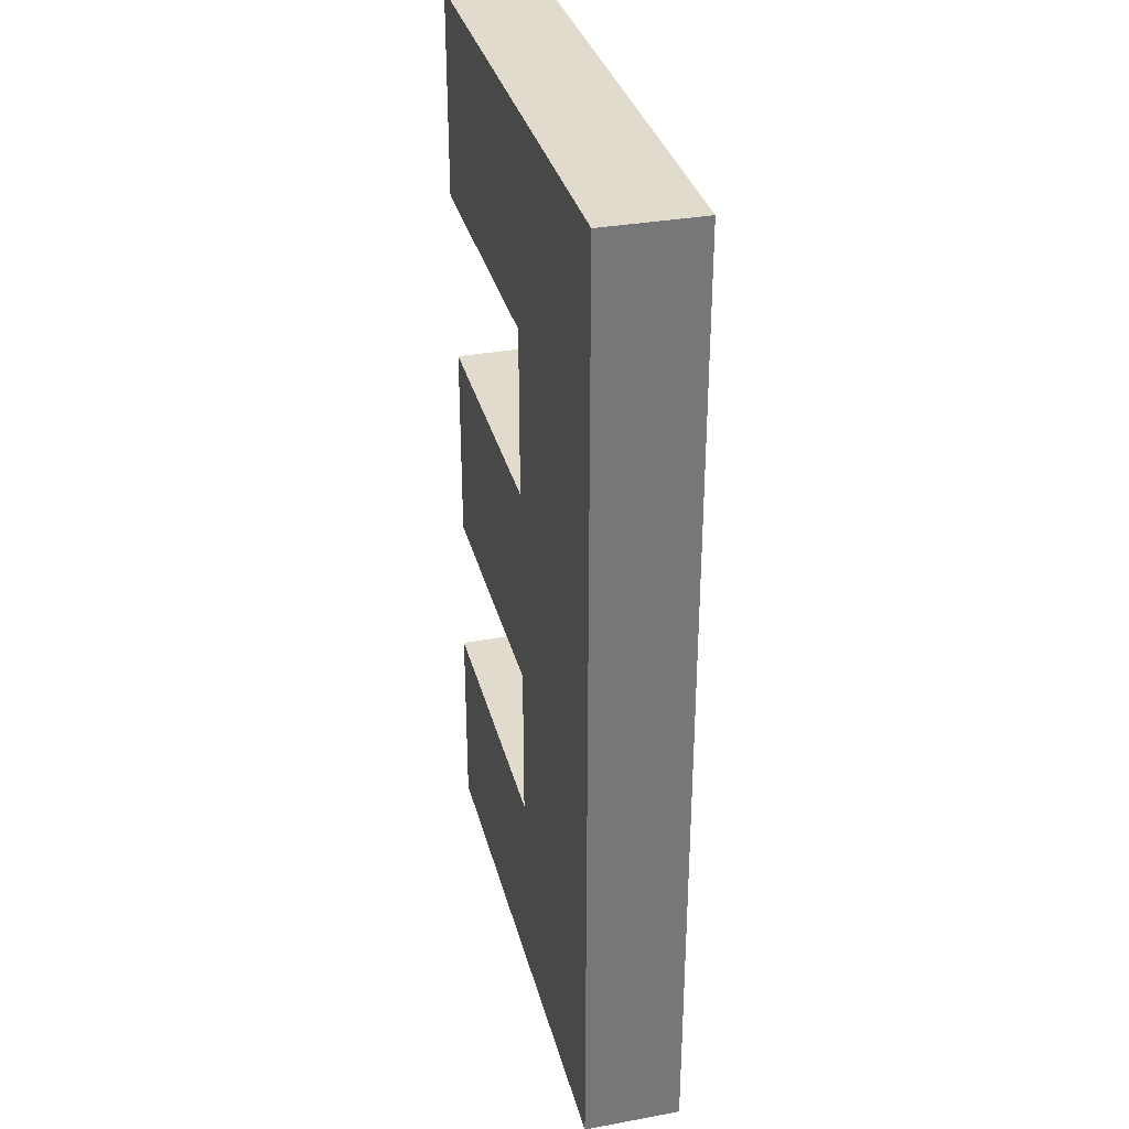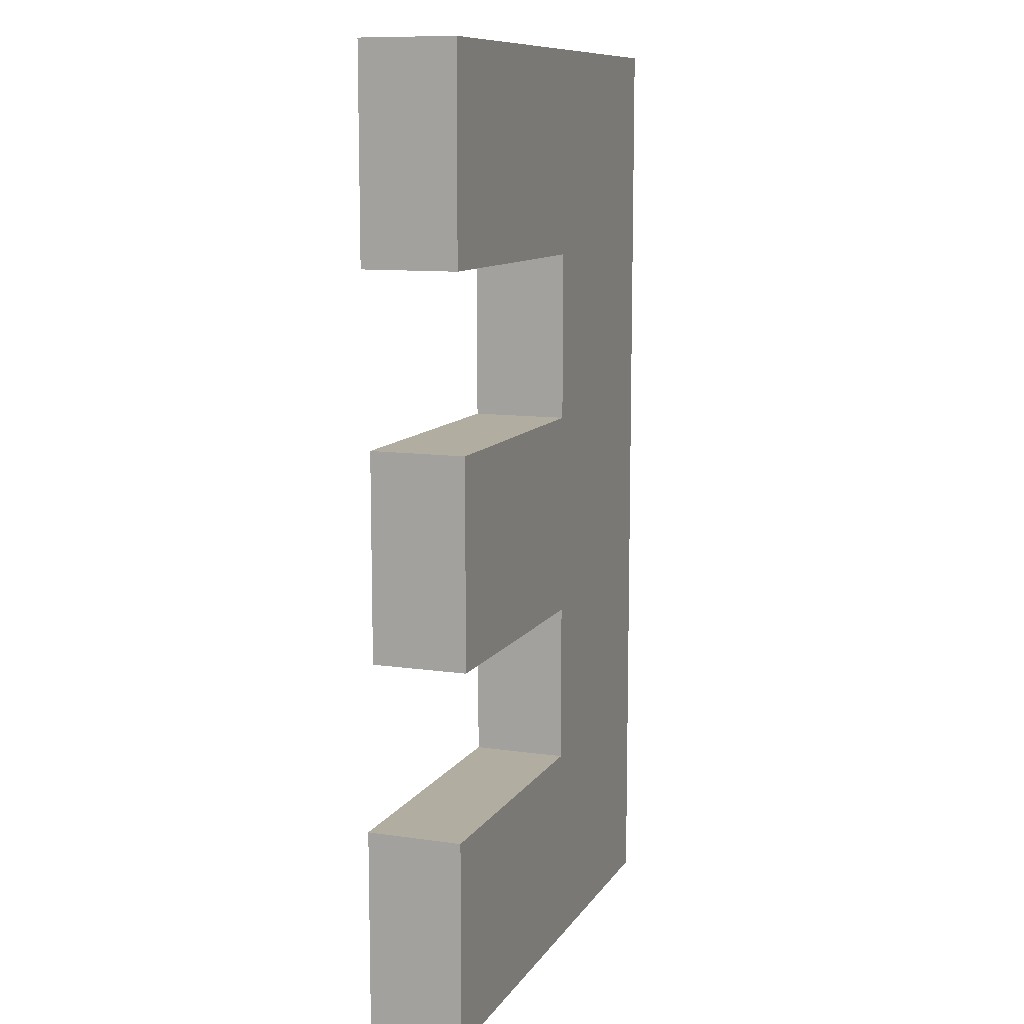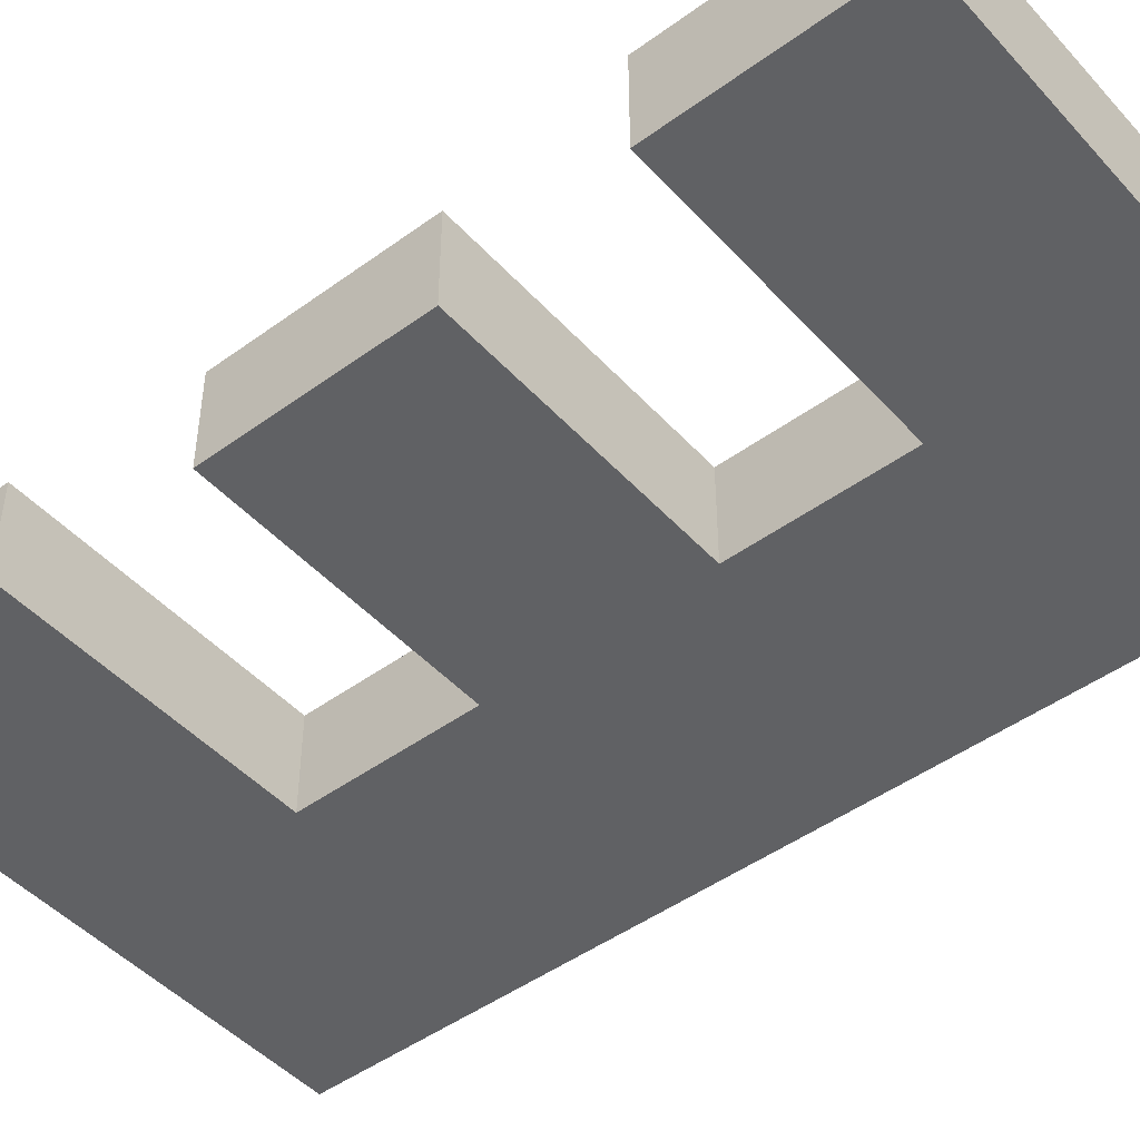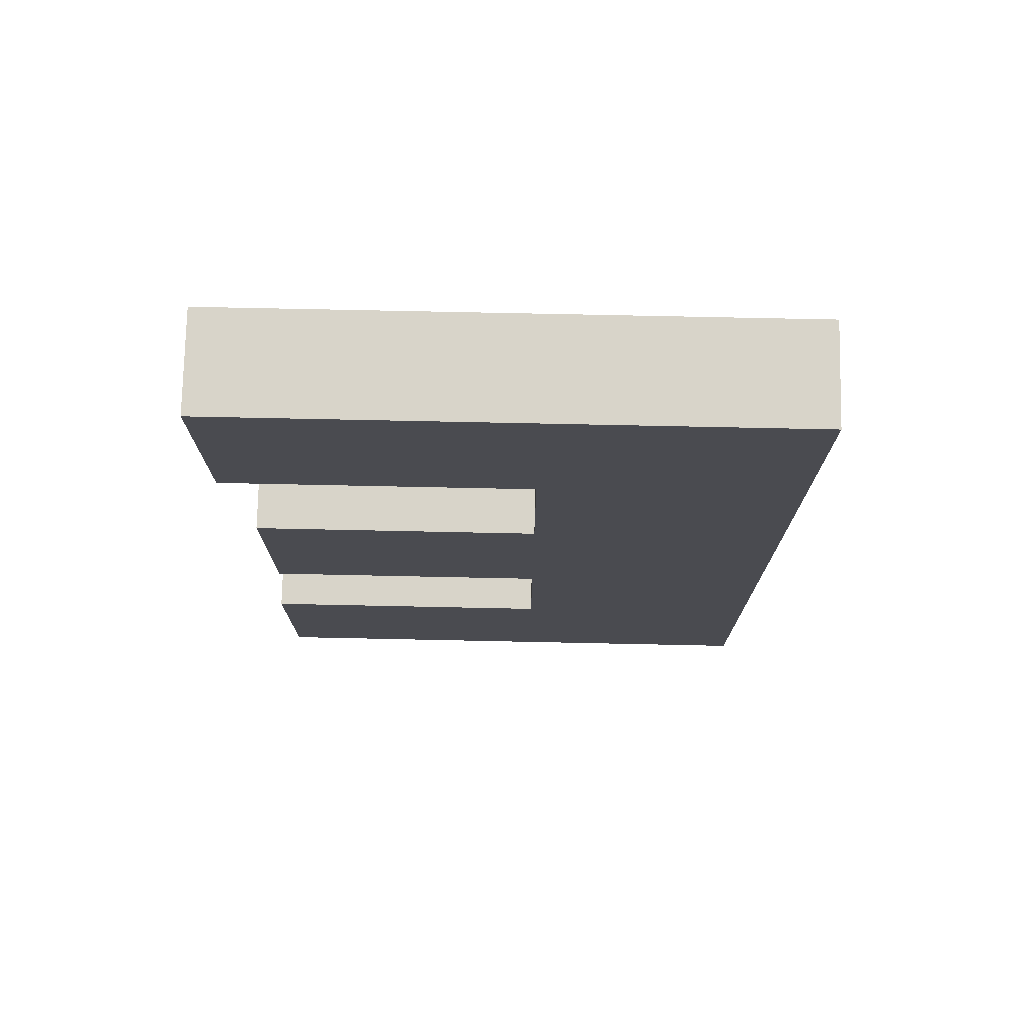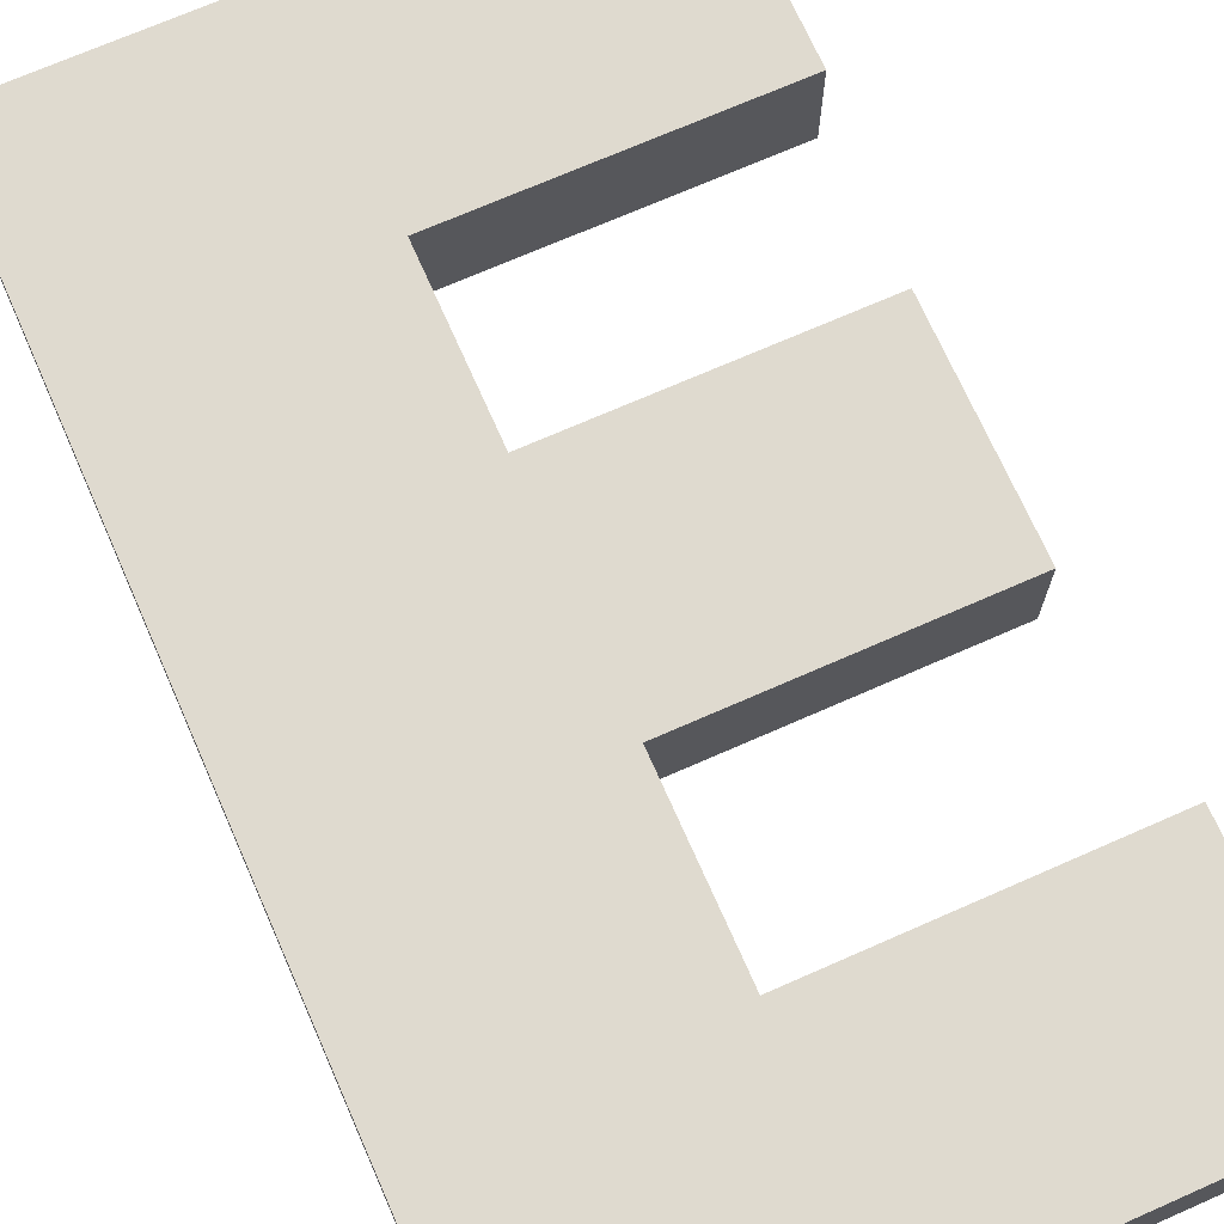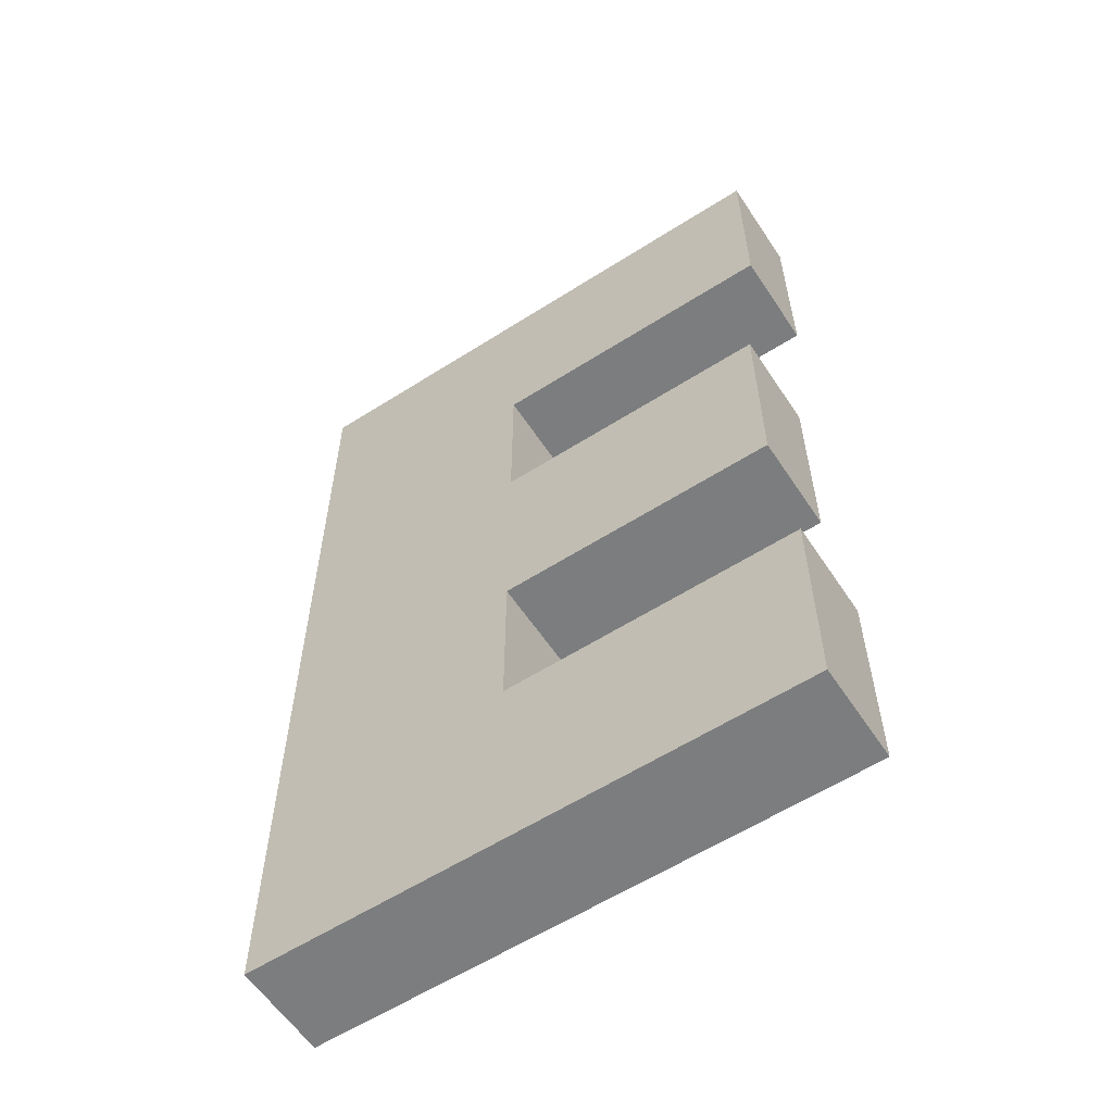
<metadata>
{"format":"obj","ext":"obj","renderer":"f3d","projection":"perspective","resolution":1024,"background":"white","views":[{"elev":33.3,"azim":-104.1,"up":"+Z"},{"elev":10.5,"azim":110.2,"up":"+Z"},{"elev":-46.8,"azim":129.6,"up":"+Y"},{"elev":75.5,"azim":-178.8,"up":"+Z"},{"elev":70.8,"azim":-23.8,"up":"+Y"},{"elev":-59.0,"azim":33.3,"up":"+Z"}]}
</metadata>
<code>
o mesh196/mesh196-geometry#mesh196-geometry
v 0.599 -0.2113 0.3355
v 0.6028 -0.2113 0.3387
v 0.599 -0.2113 0.3503
v 0.6074 -0.2113 0.3355
v 0.6028 -0.2113 0.3471
v 0.599 -0.2098 0.3355
v 0.6074 -0.2113 0.3387
v 0.6074 -0.2113 0.3503
v 0.6028 -0.2113 0.3413
v 0.599 -0.2098 0.3503
v 0.6074 -0.2098 0.3355
v 0.6074 -0.2098 0.3387
v 0.6074 -0.2113 0.3471
v 0.6074 -0.2098 0.3503
v 0.6028 -0.2098 0.3413
v 0.6028 -0.2113 0.3445
v 0.6028 -0.2098 0.3471
v 0.6028 -0.2098 0.3387
v 0.6071 -0.2113 0.3413
v 0.6074 -0.2098 0.3471
v 0.6028 -0.2098 0.3445
v 0.6071 -0.2098 0.3413
v 0.6071 -0.2113 0.3445
v 0.6071 -0.2098 0.3445
f 1 2 3
f 2 1 4
f 3 2 1
f 4 1 2
f 5 3 2
f 2 3 5
f 3 6 1
f 1 6 3
f 6 4 1
f 1 4 6
f 2 4 7
f 7 4 2
f 3 5 8
f 8 5 3
f 5 2 9
f 9 2 5
f 6 3 10
f 10 3 6
f 4 6 11
f 11 6 4
f 4 12 7
f 7 12 4
f 12 2 7
f 7 2 12
f 8 5 13
f 13 5 8
f 14 3 8
f 8 3 14
f 2 15 9
f 9 15 2
f 5 9 16
f 16 9 5
f 3 14 10
f 10 14 3
f 10 17 6
f 6 17 10
f 6 18 11
f 11 18 6
f 12 4 11
f 11 4 12
f 2 12 18
f 18 12 2
f 17 13 5
f 5 13 17
f 13 14 8
f 8 14 13
f 15 2 18
f 18 2 15
f 15 19 9
f 9 19 15
f 19 16 9
f 9 16 19
f 16 17 5
f 5 17 16
f 17 10 14
f 14 10 17
f 18 6 17
f 17 6 18
f 11 18 12
f 12 18 11
f 13 17 20
f 20 17 13
f 14 13 20
f 20 13 14
f 18 21 15
f 15 21 18
f 19 15 22
f 22 15 19
f 16 19 23
f 23 19 16
f 17 16 21
f 21 16 17
f 17 14 20
f 20 14 17
f 18 17 21
f 21 17 18
f 24 15 21
f 21 15 24
f 15 24 22
f 22 24 15
f 24 19 22
f 22 19 24
f 19 24 23
f 23 24 19
f 24 16 23
f 23 16 24
f 16 24 21
f 21 24 16

</code>
